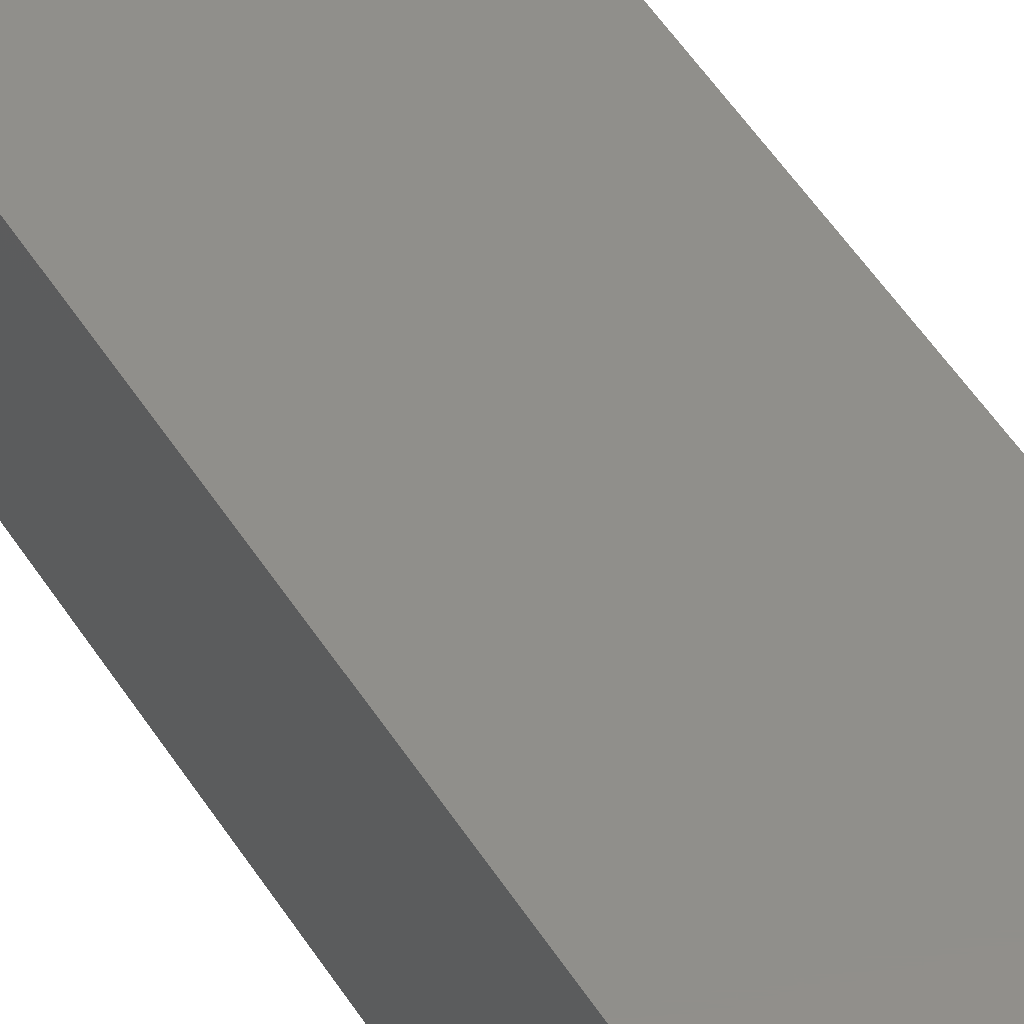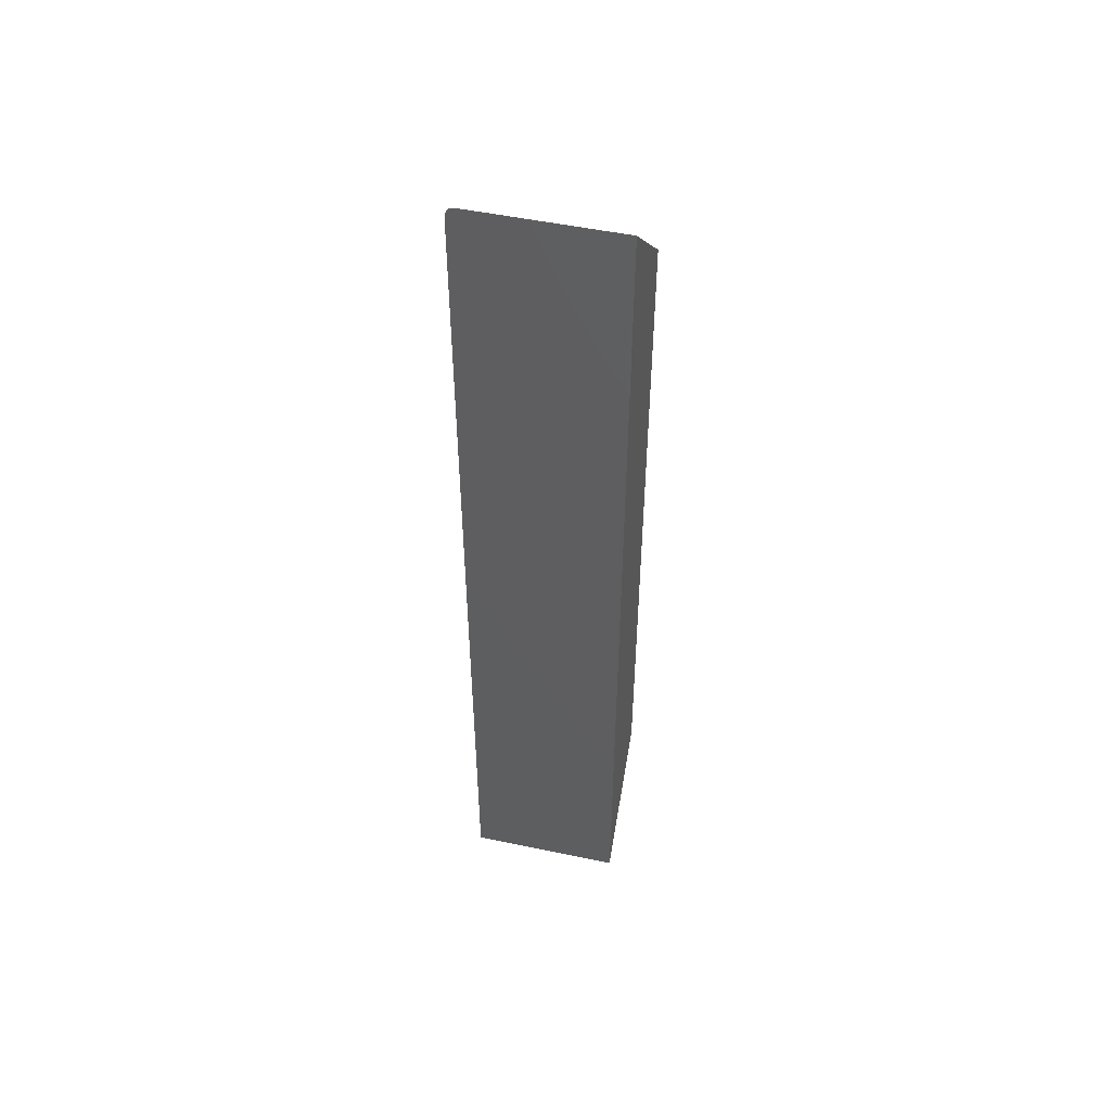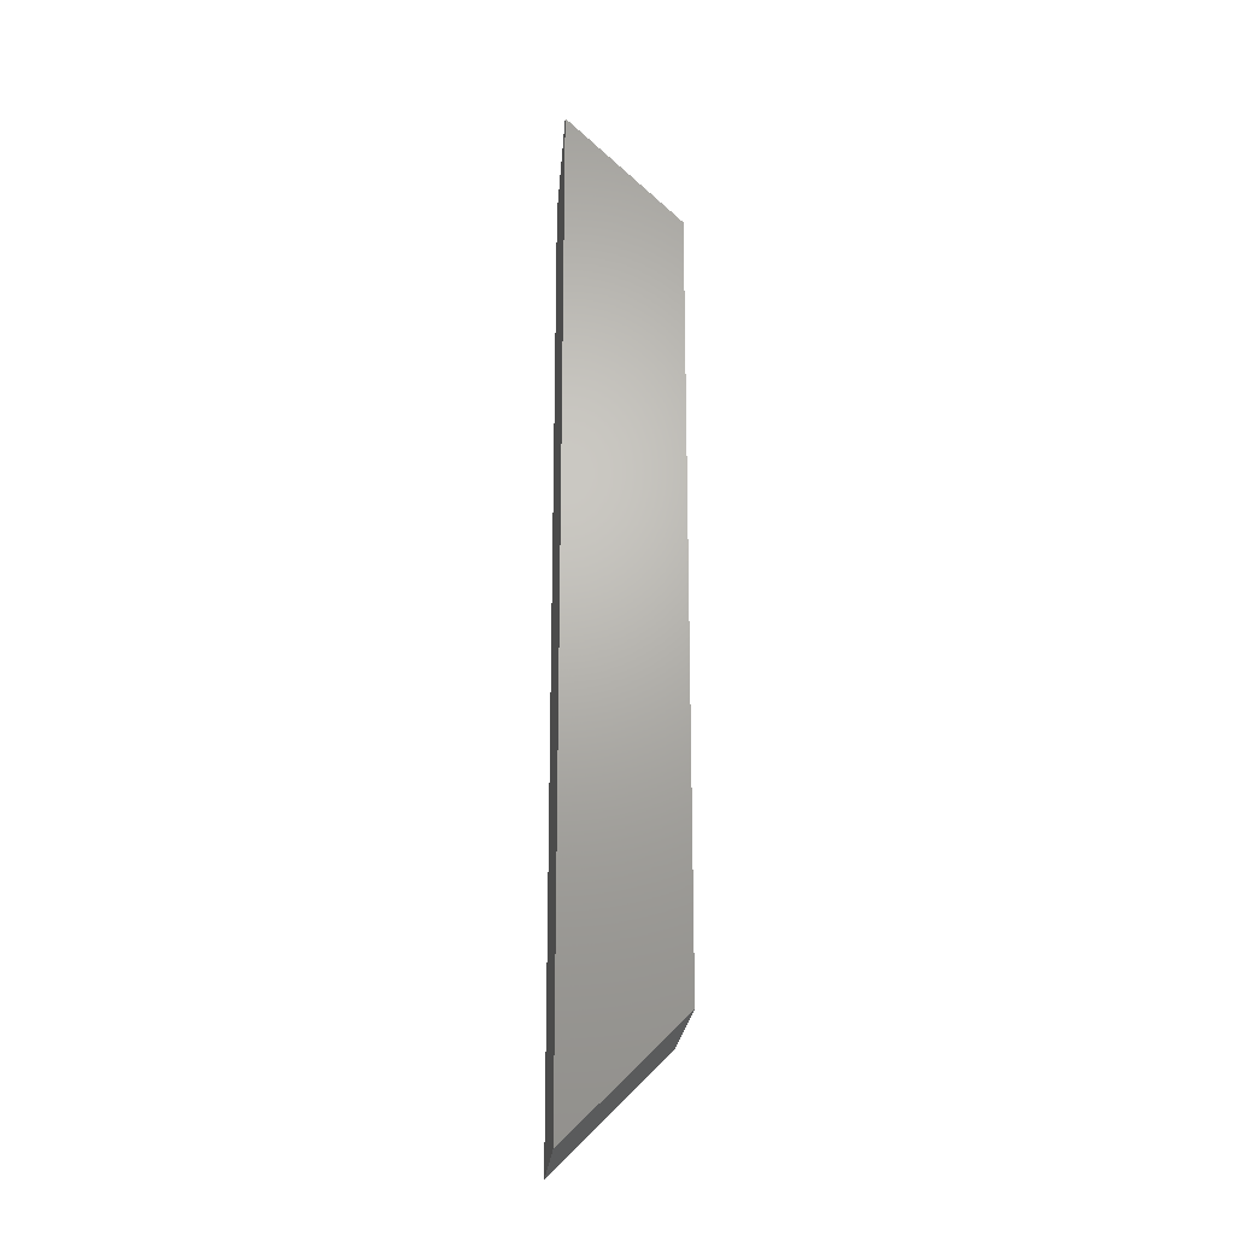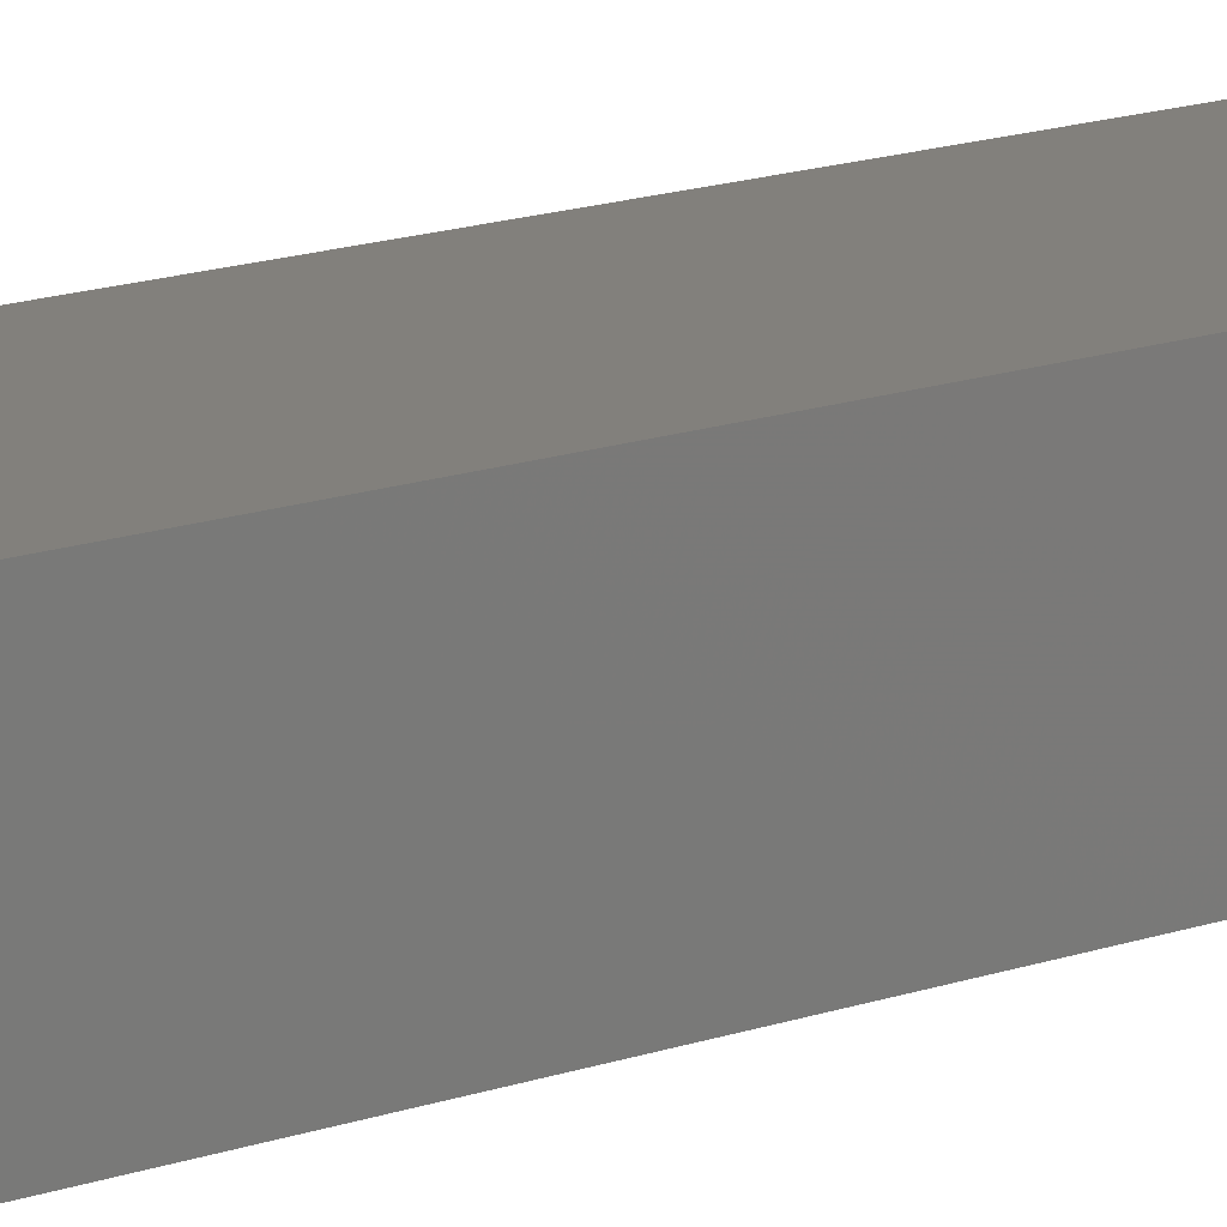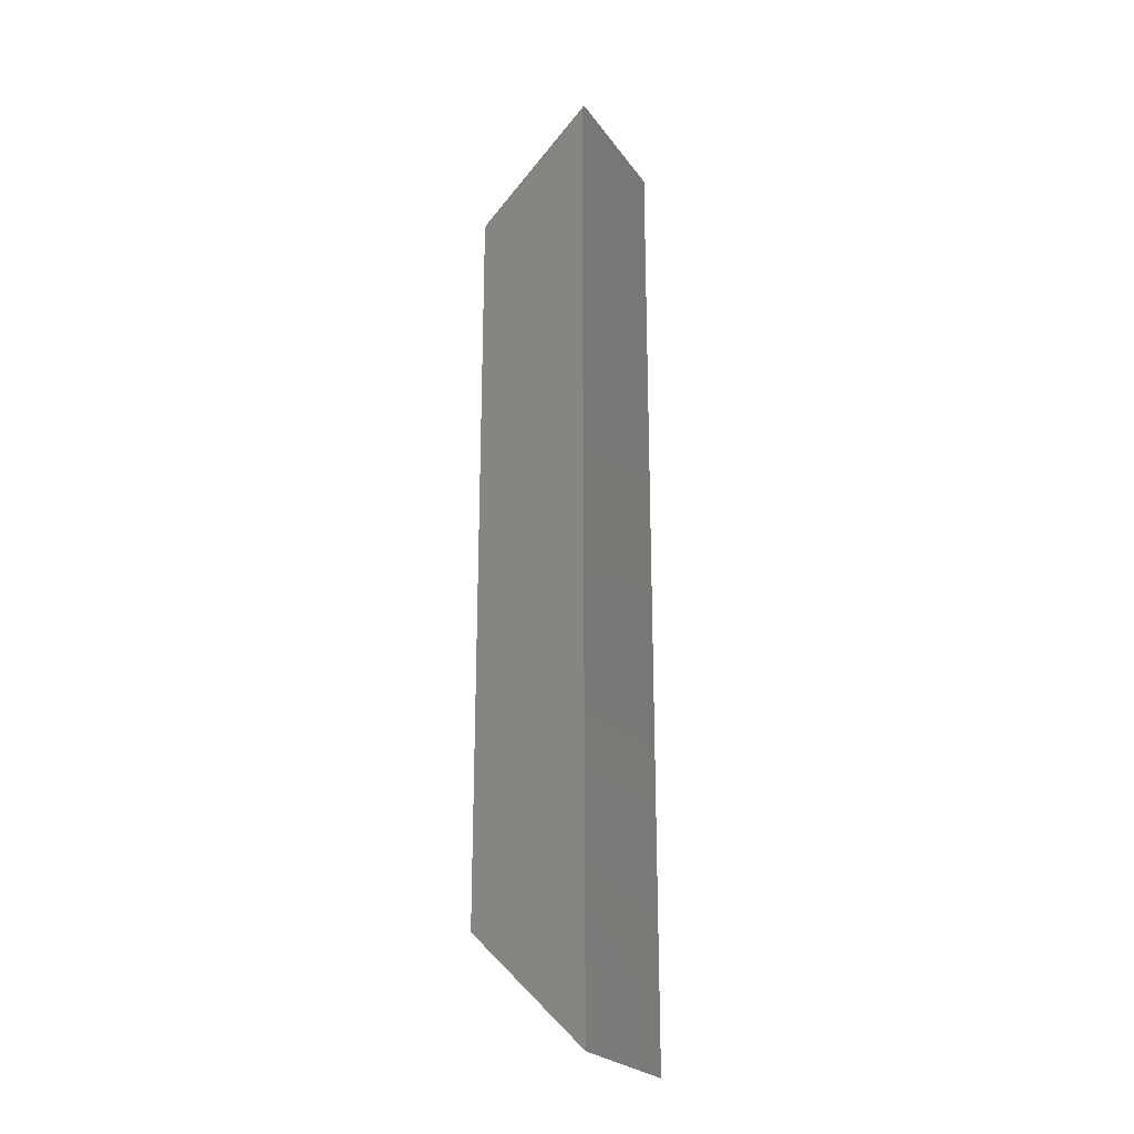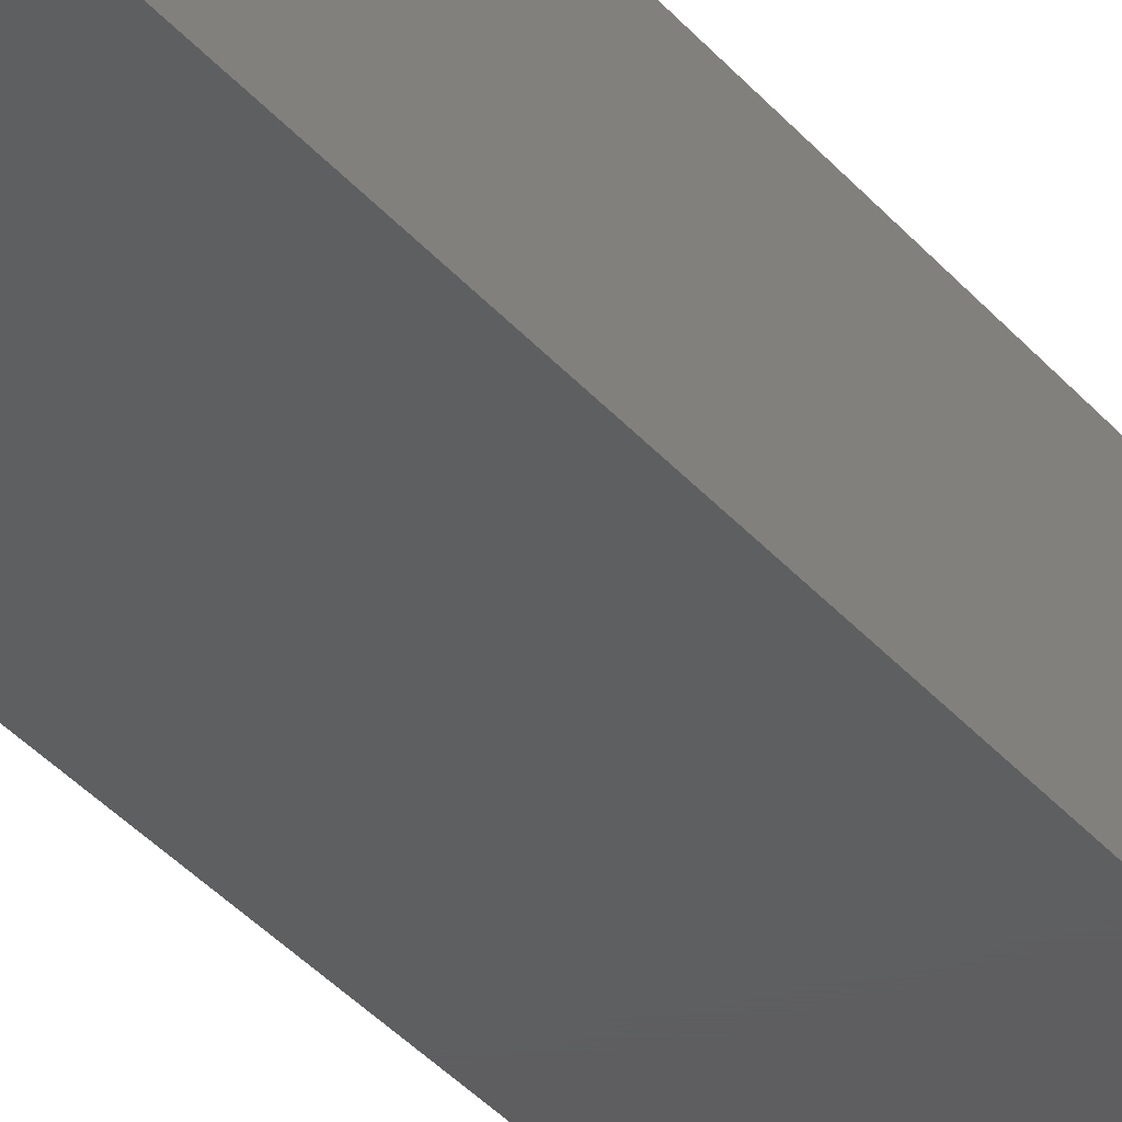
<metadata>
{"format":"stl","ext":"stl","renderer":"f3d","projection":"perspective","resolution":1024,"background":"white","views":[{"elev":48.5,"azim":-30.3,"up":"+Z"},{"elev":50.9,"azim":-167.1,"up":"+Y"},{"elev":-23.3,"azim":-94.4,"up":"+Y"},{"elev":14.6,"azim":-128.2,"up":"+Z"},{"elev":-23.8,"azim":116.4,"up":"+Y"},{"elev":-36.4,"azim":34.7,"up":"+Z"}]}
</metadata>
<code>
# stl→obj: 24 verts, 44 faces
v 0.1484 -0.75 0
v 0.1484 0.1608 -5.577e-17
v 0.1484 -0.6433 0.1067
v 0.1484 0.05408 0.1067
v 0.1469 0.06067 0.1067
v 0.1483 0.05598 0.1067
v 0.148 0.05765 0.1067
v 0.1475 0.05922 0.1067
v 0 -0.6433 0.1067
v 0.1461 0.06195 0.1067
v 0.1452 0.06305 0.1067
v 0.143 0.06459 0.1067
v 0.1406 0.06513 0.1067
v 0 0.06513 0.1067
v 0.1406 0.1719 -5.645e-17
v 0 0.1719 -5.645e-17
v 0.1428 0.1714 -5.642e-17
v 0.1451 0.1699 -5.633e-17
v 0.1469 0.1674 -5.617e-17
v 0.1461 0.1687 -5.626e-17
v 0 -0.75 0
v 0.1476 0.1659 -5.608e-17
v 0.148 0.1643 -5.598e-17
v 0.1483 0.1626 -5.588e-17
f 1 2 3
f 3 2 4
f 5 4 6
f 5 6 7
f 5 7 8
f 9 3 4
f 9 4 5
f 9 5 10
f 9 10 11
f 9 11 12
f 9 12 13
f 9 13 14
f 15 16 13
f 13 16 14
f 15 17 18
f 19 18 20
f 2 1 21
f 16 15 18
f 16 18 19
f 16 19 22
f 16 22 23
f 16 23 24
f 16 24 2
f 16 2 21
f 4 24 6
f 4 2 24
f 17 11 18
f 19 8 22
f 22 8 7
f 22 7 23
f 23 7 6
f 23 6 24
f 15 13 17
f 17 13 12
f 17 12 11
f 18 11 20
f 20 11 10
f 20 10 19
f 19 10 5
f 19 5 8
f 21 9 16
f 16 9 14
f 3 9 1
f 1 9 21

</code>
